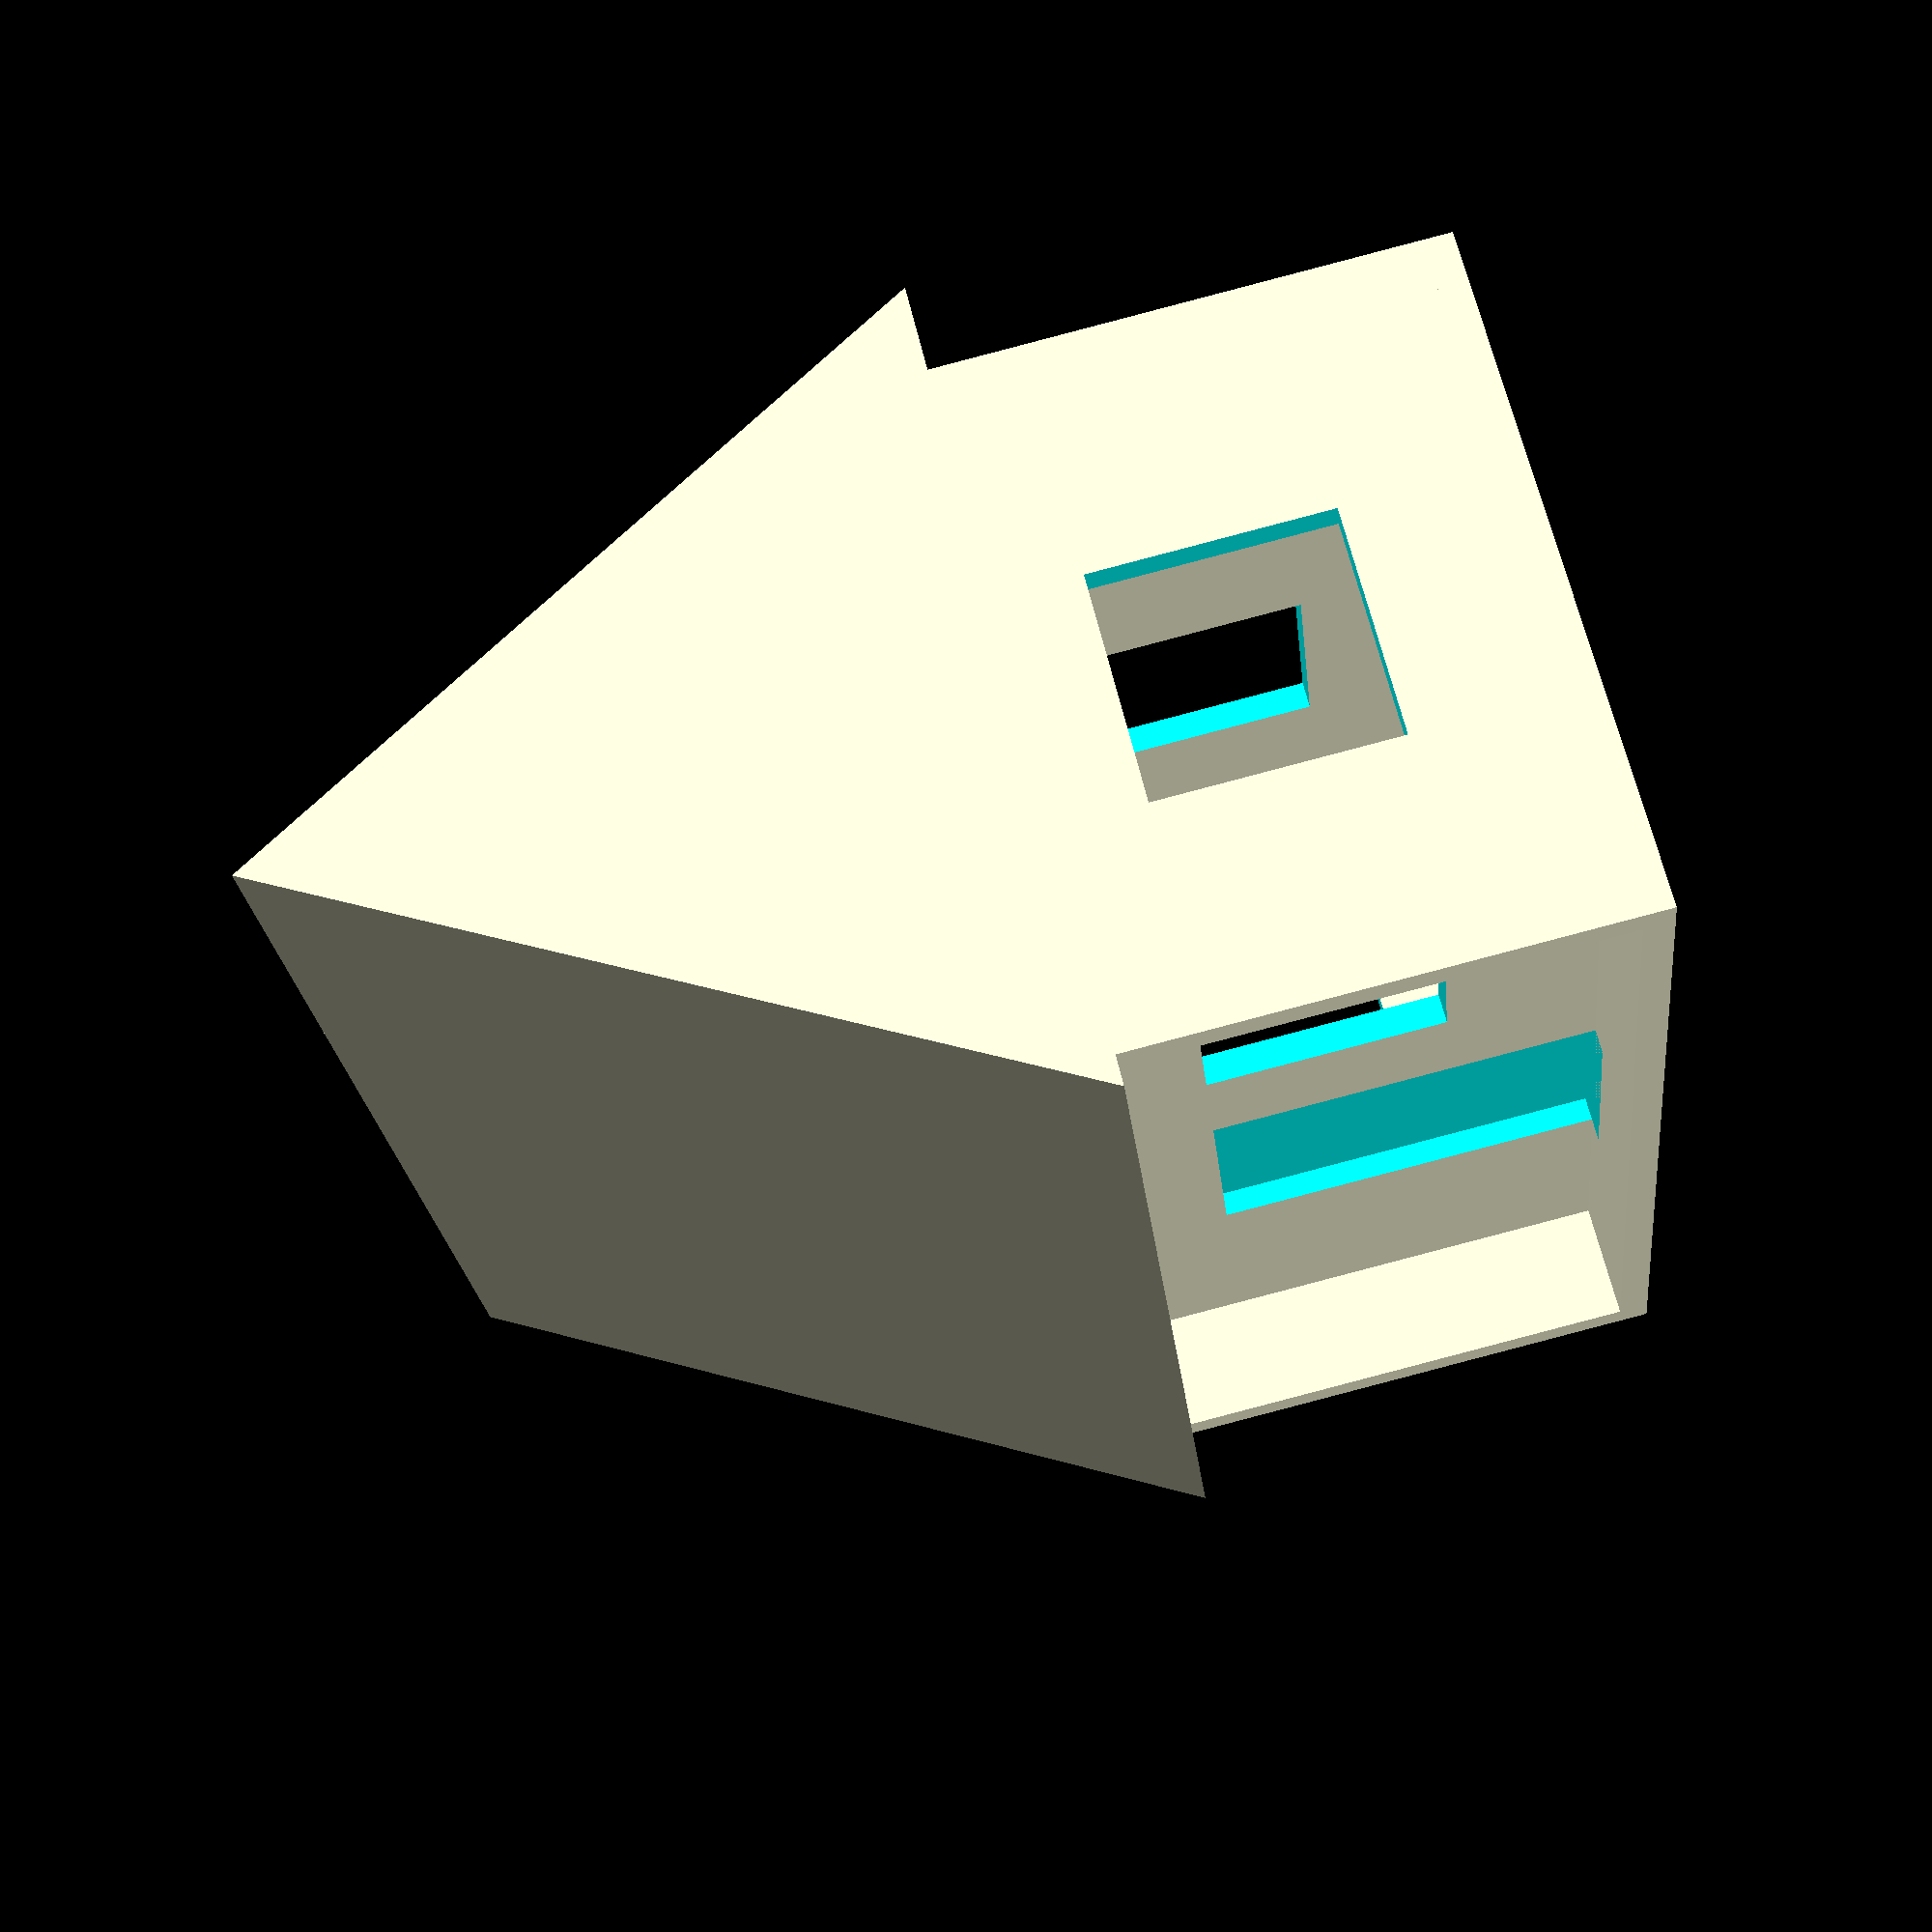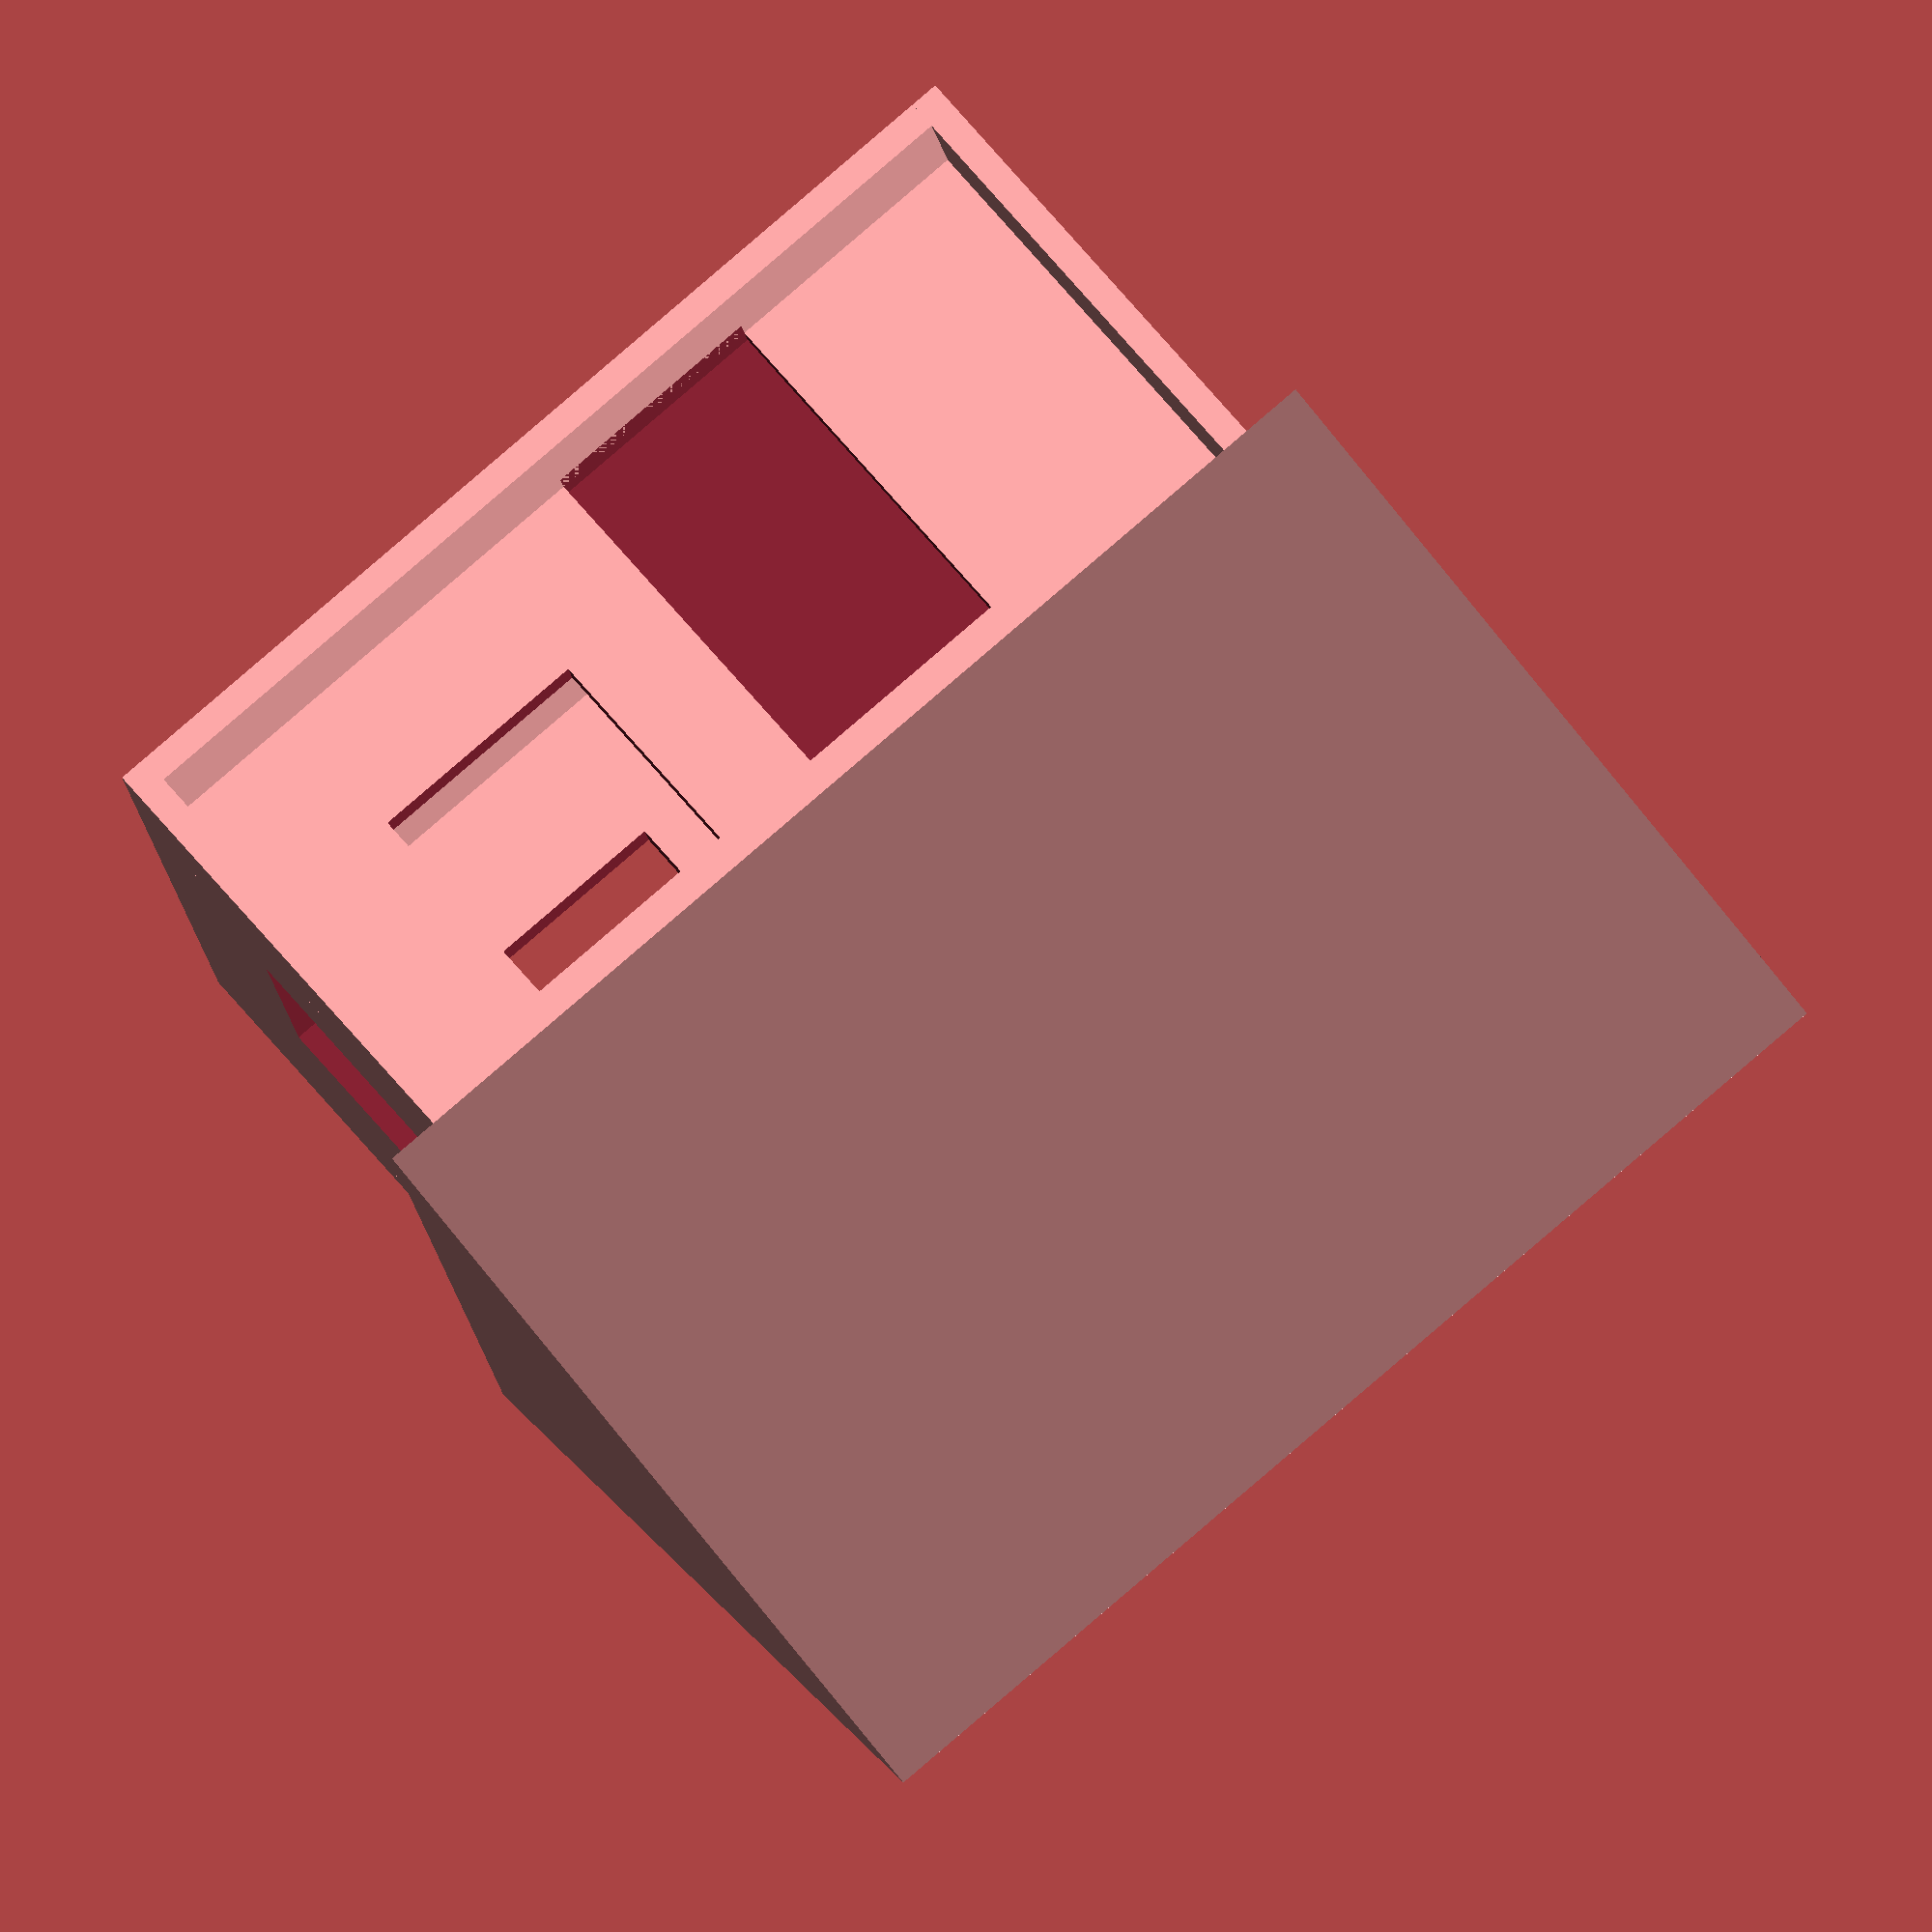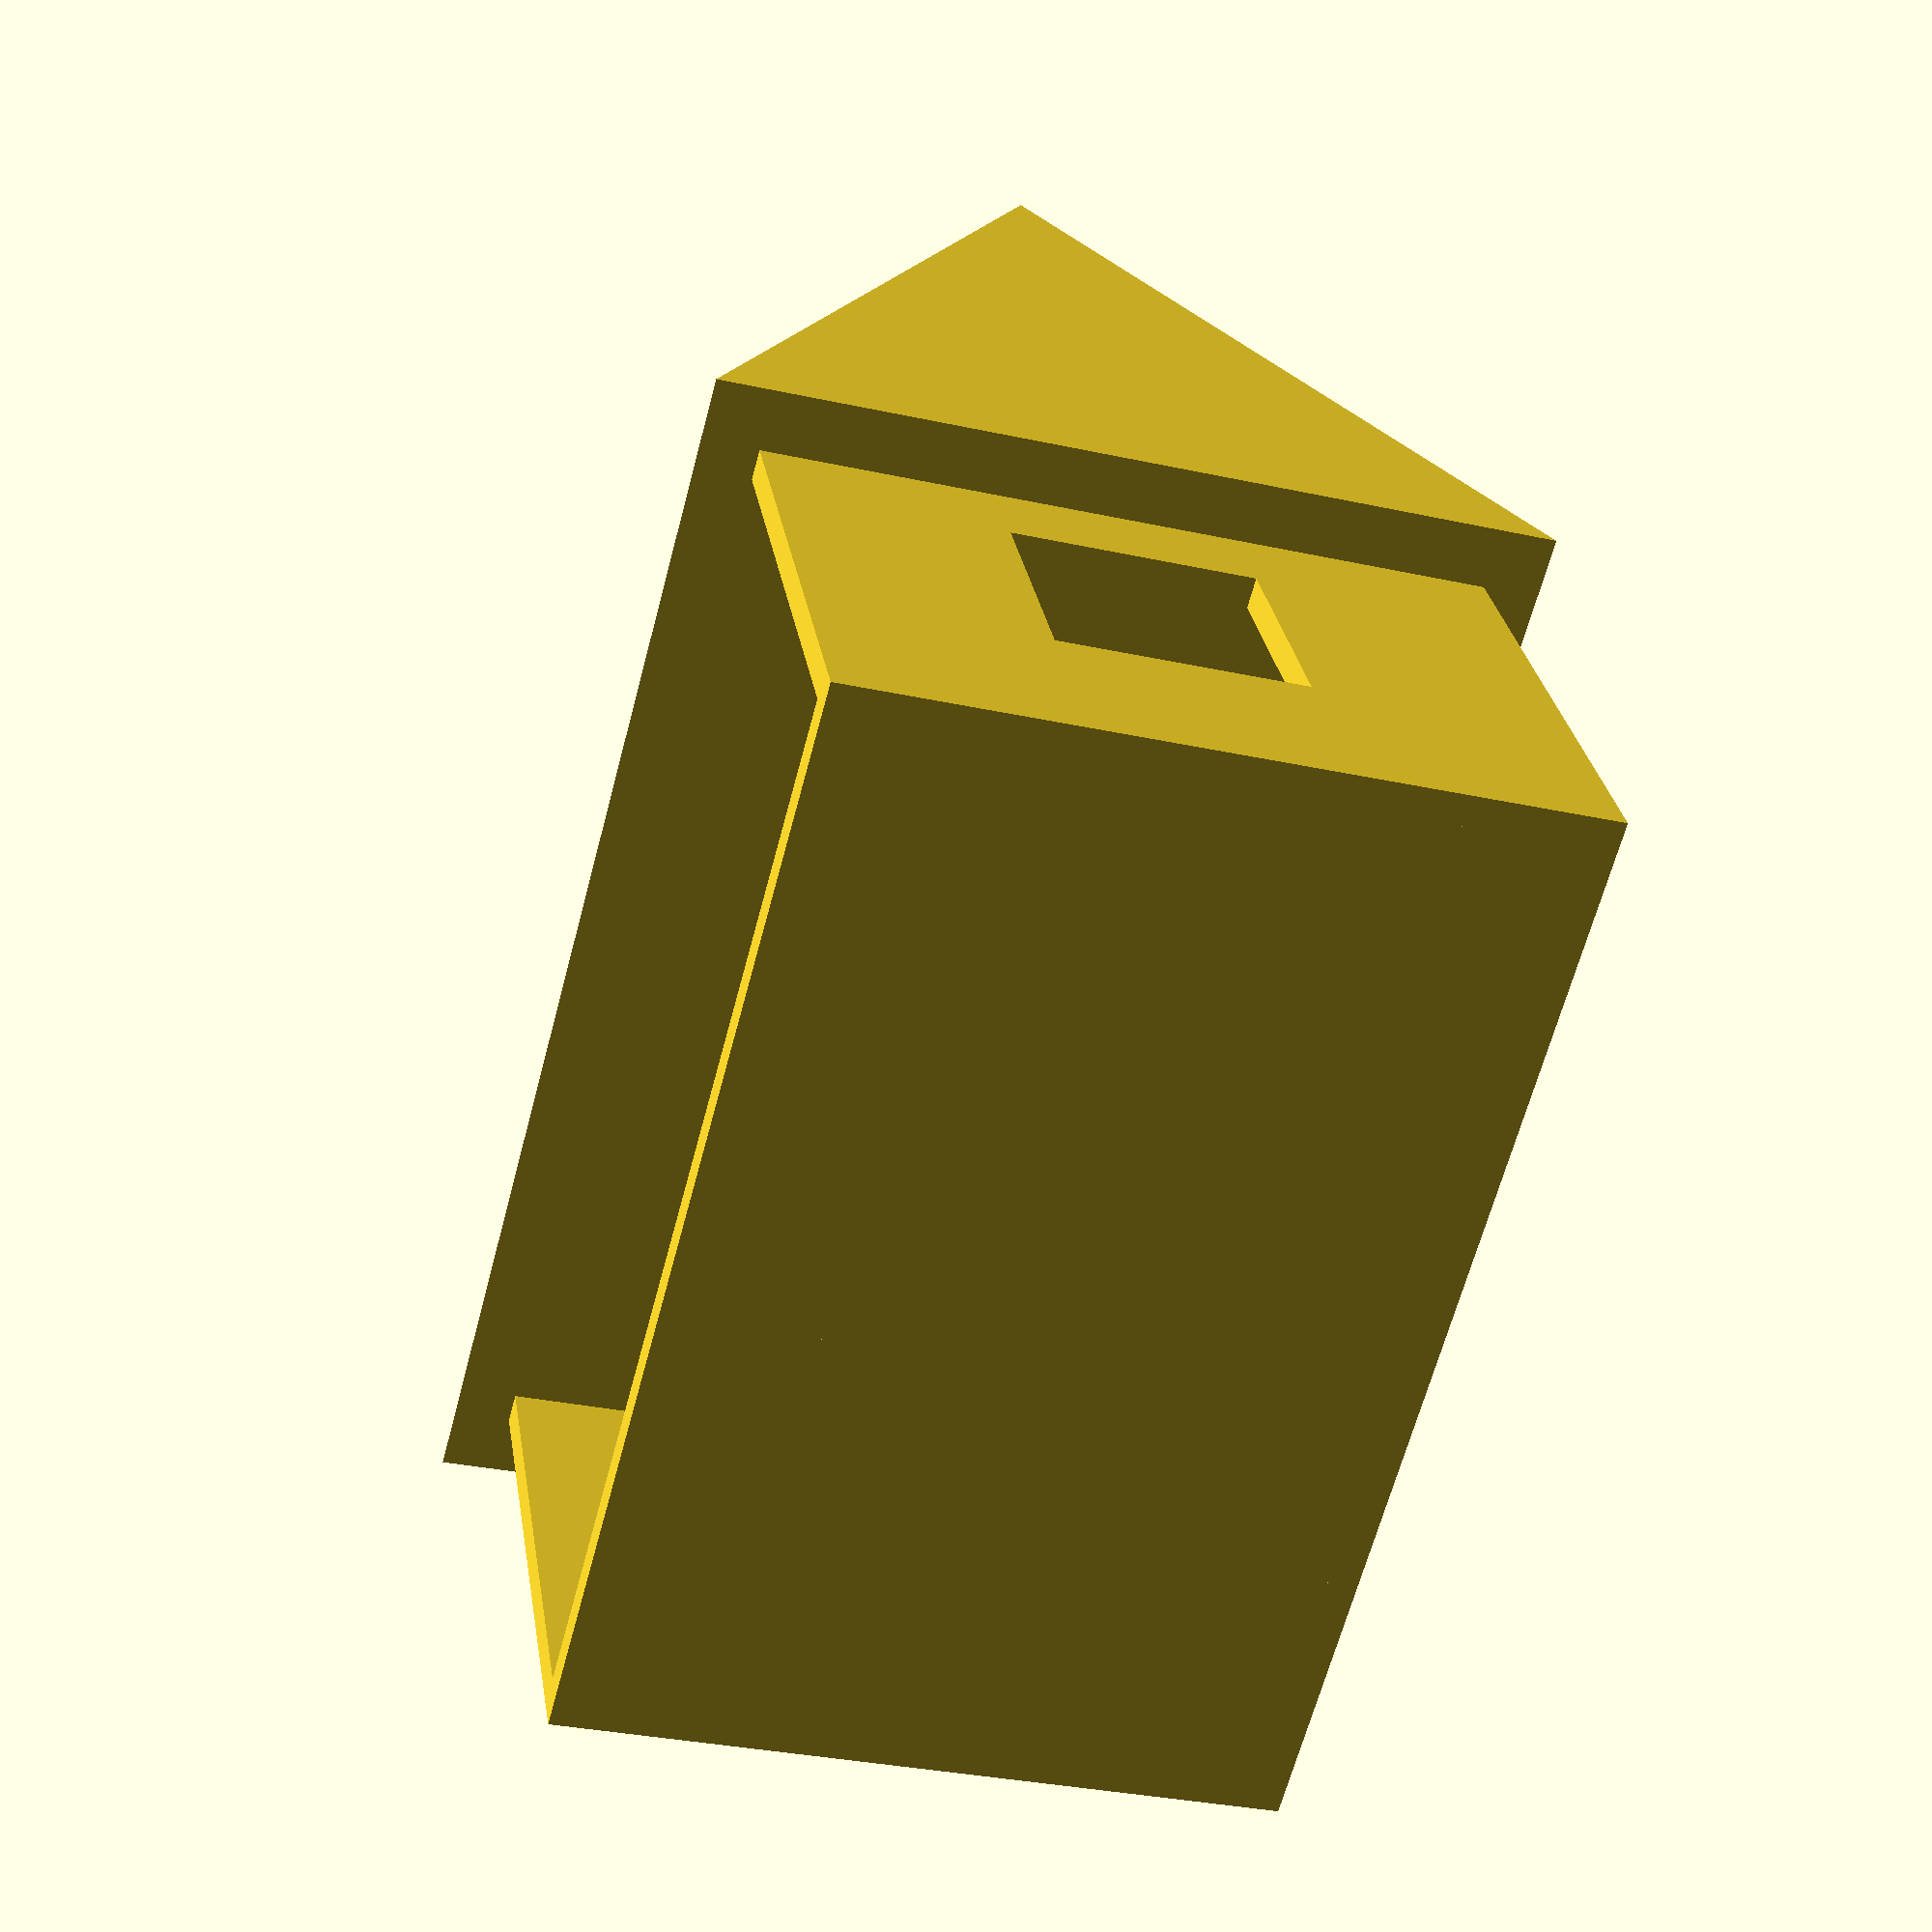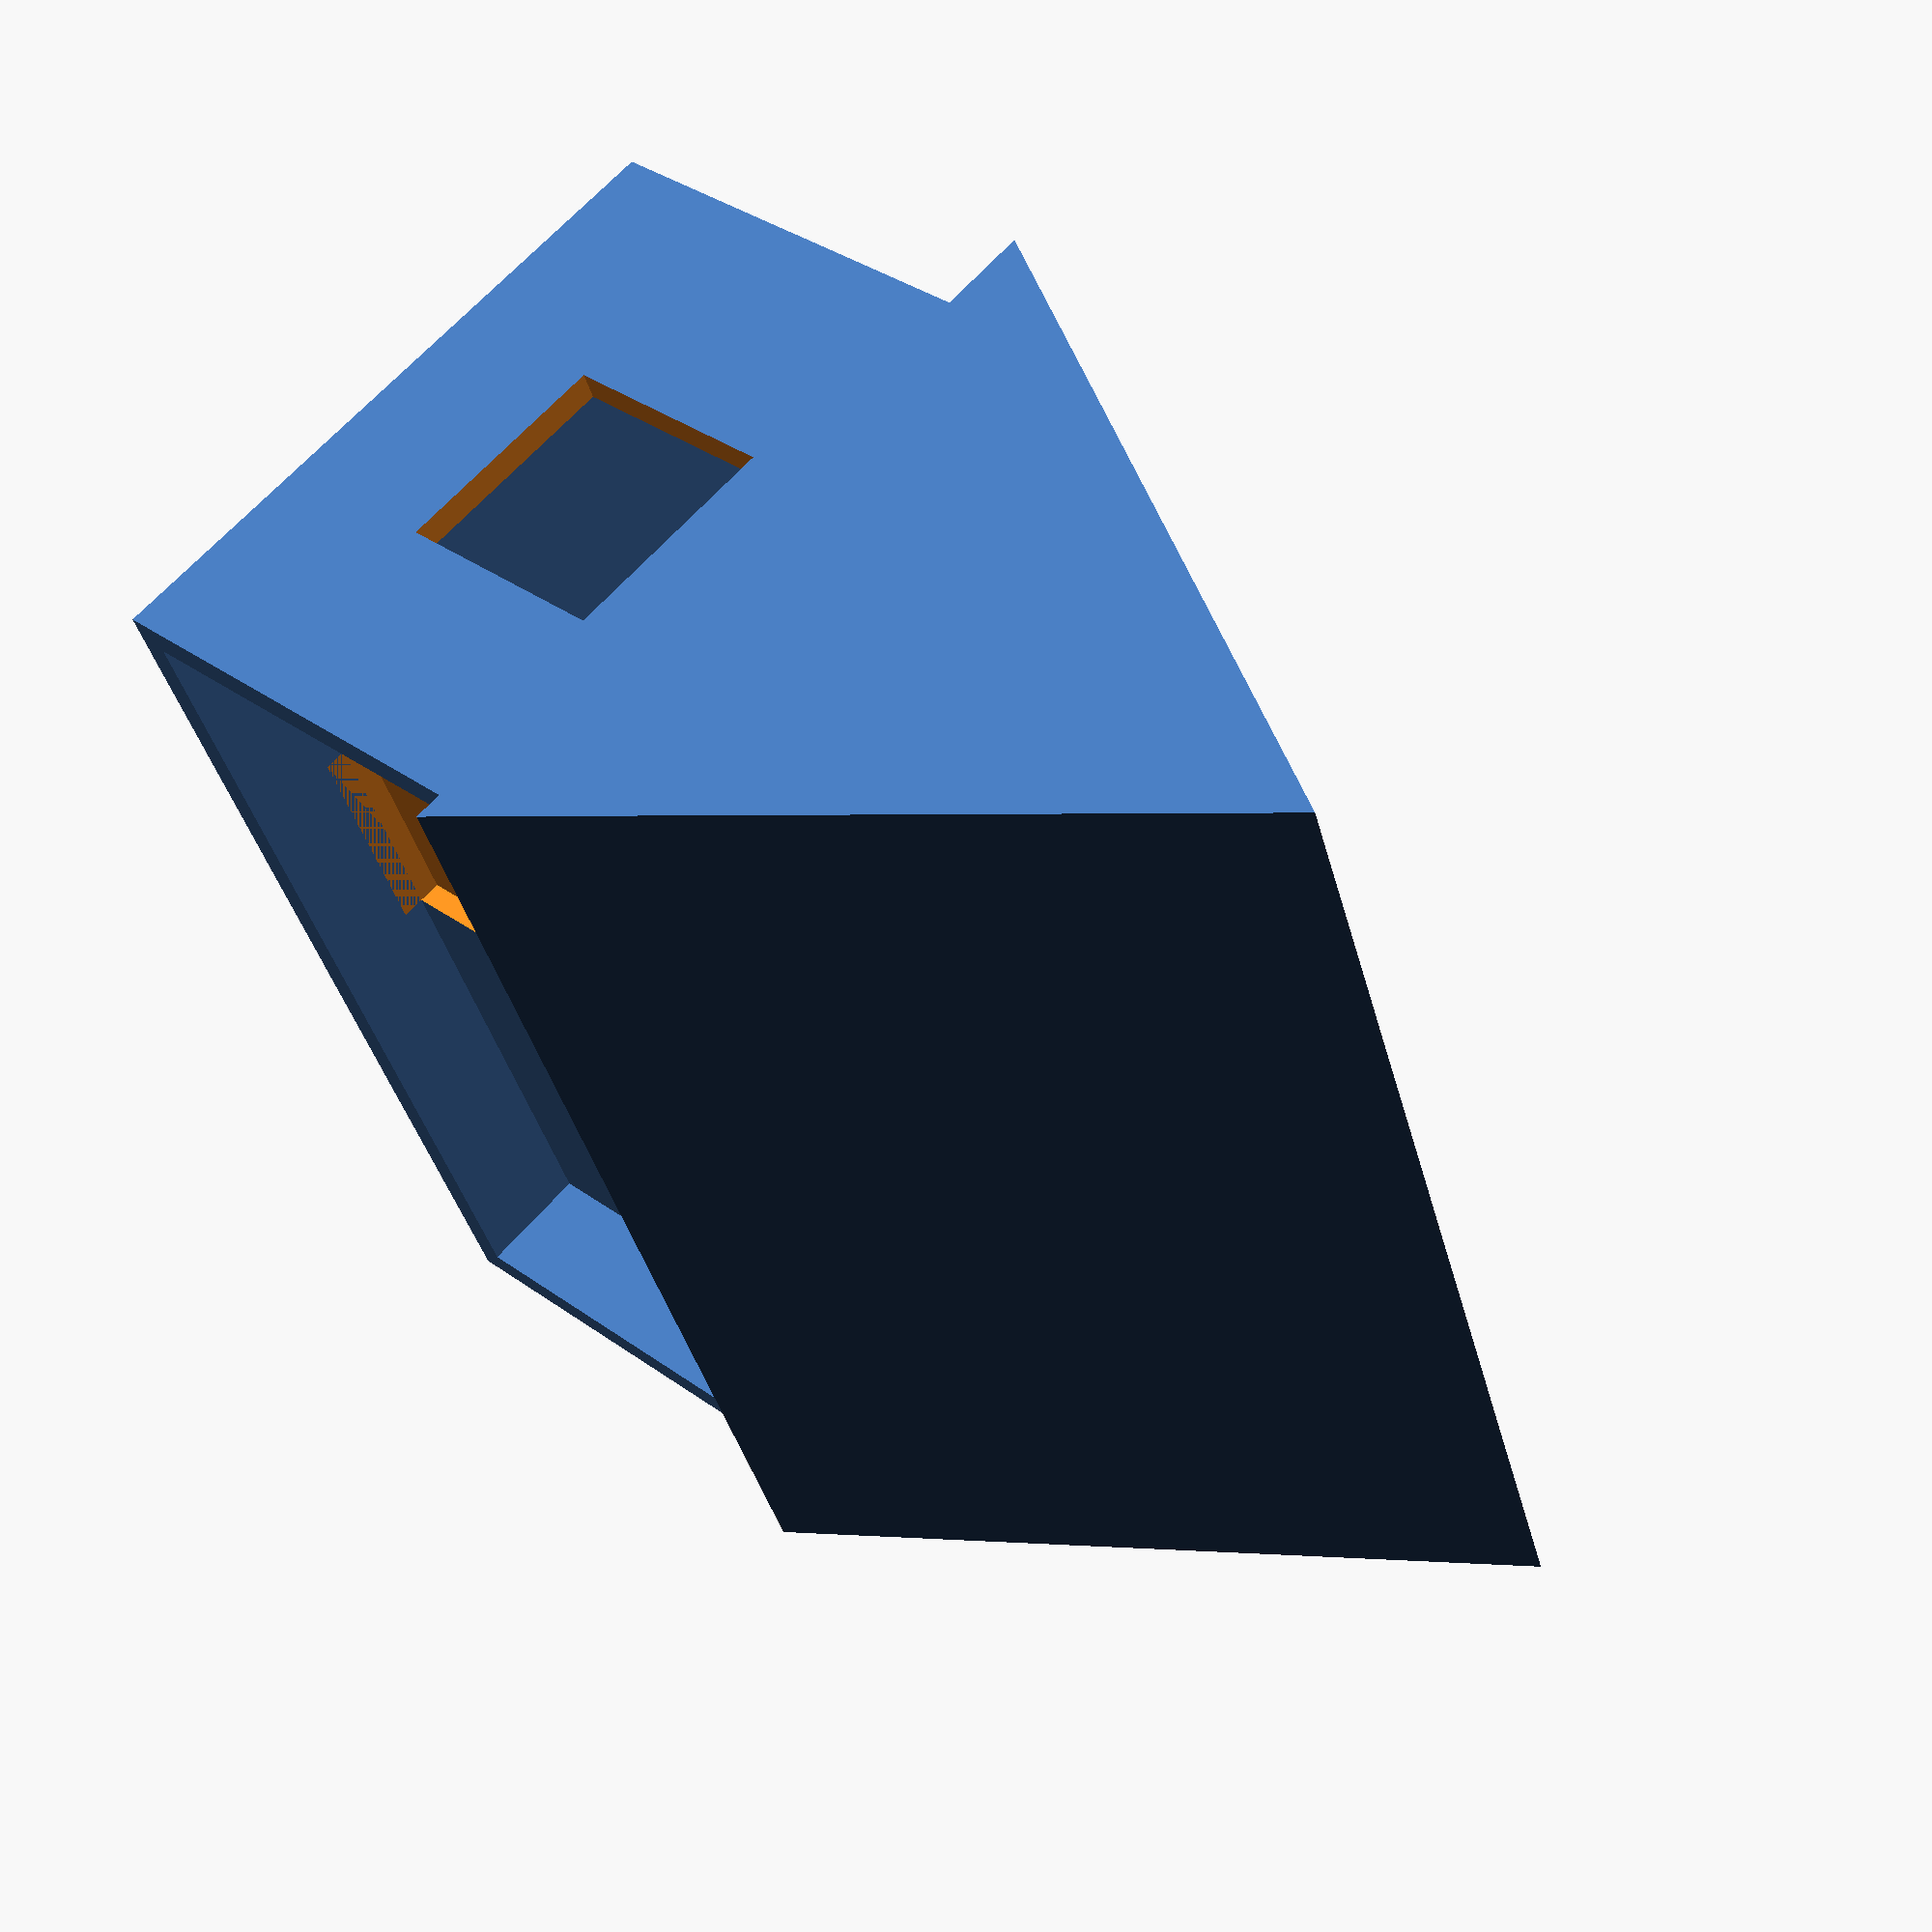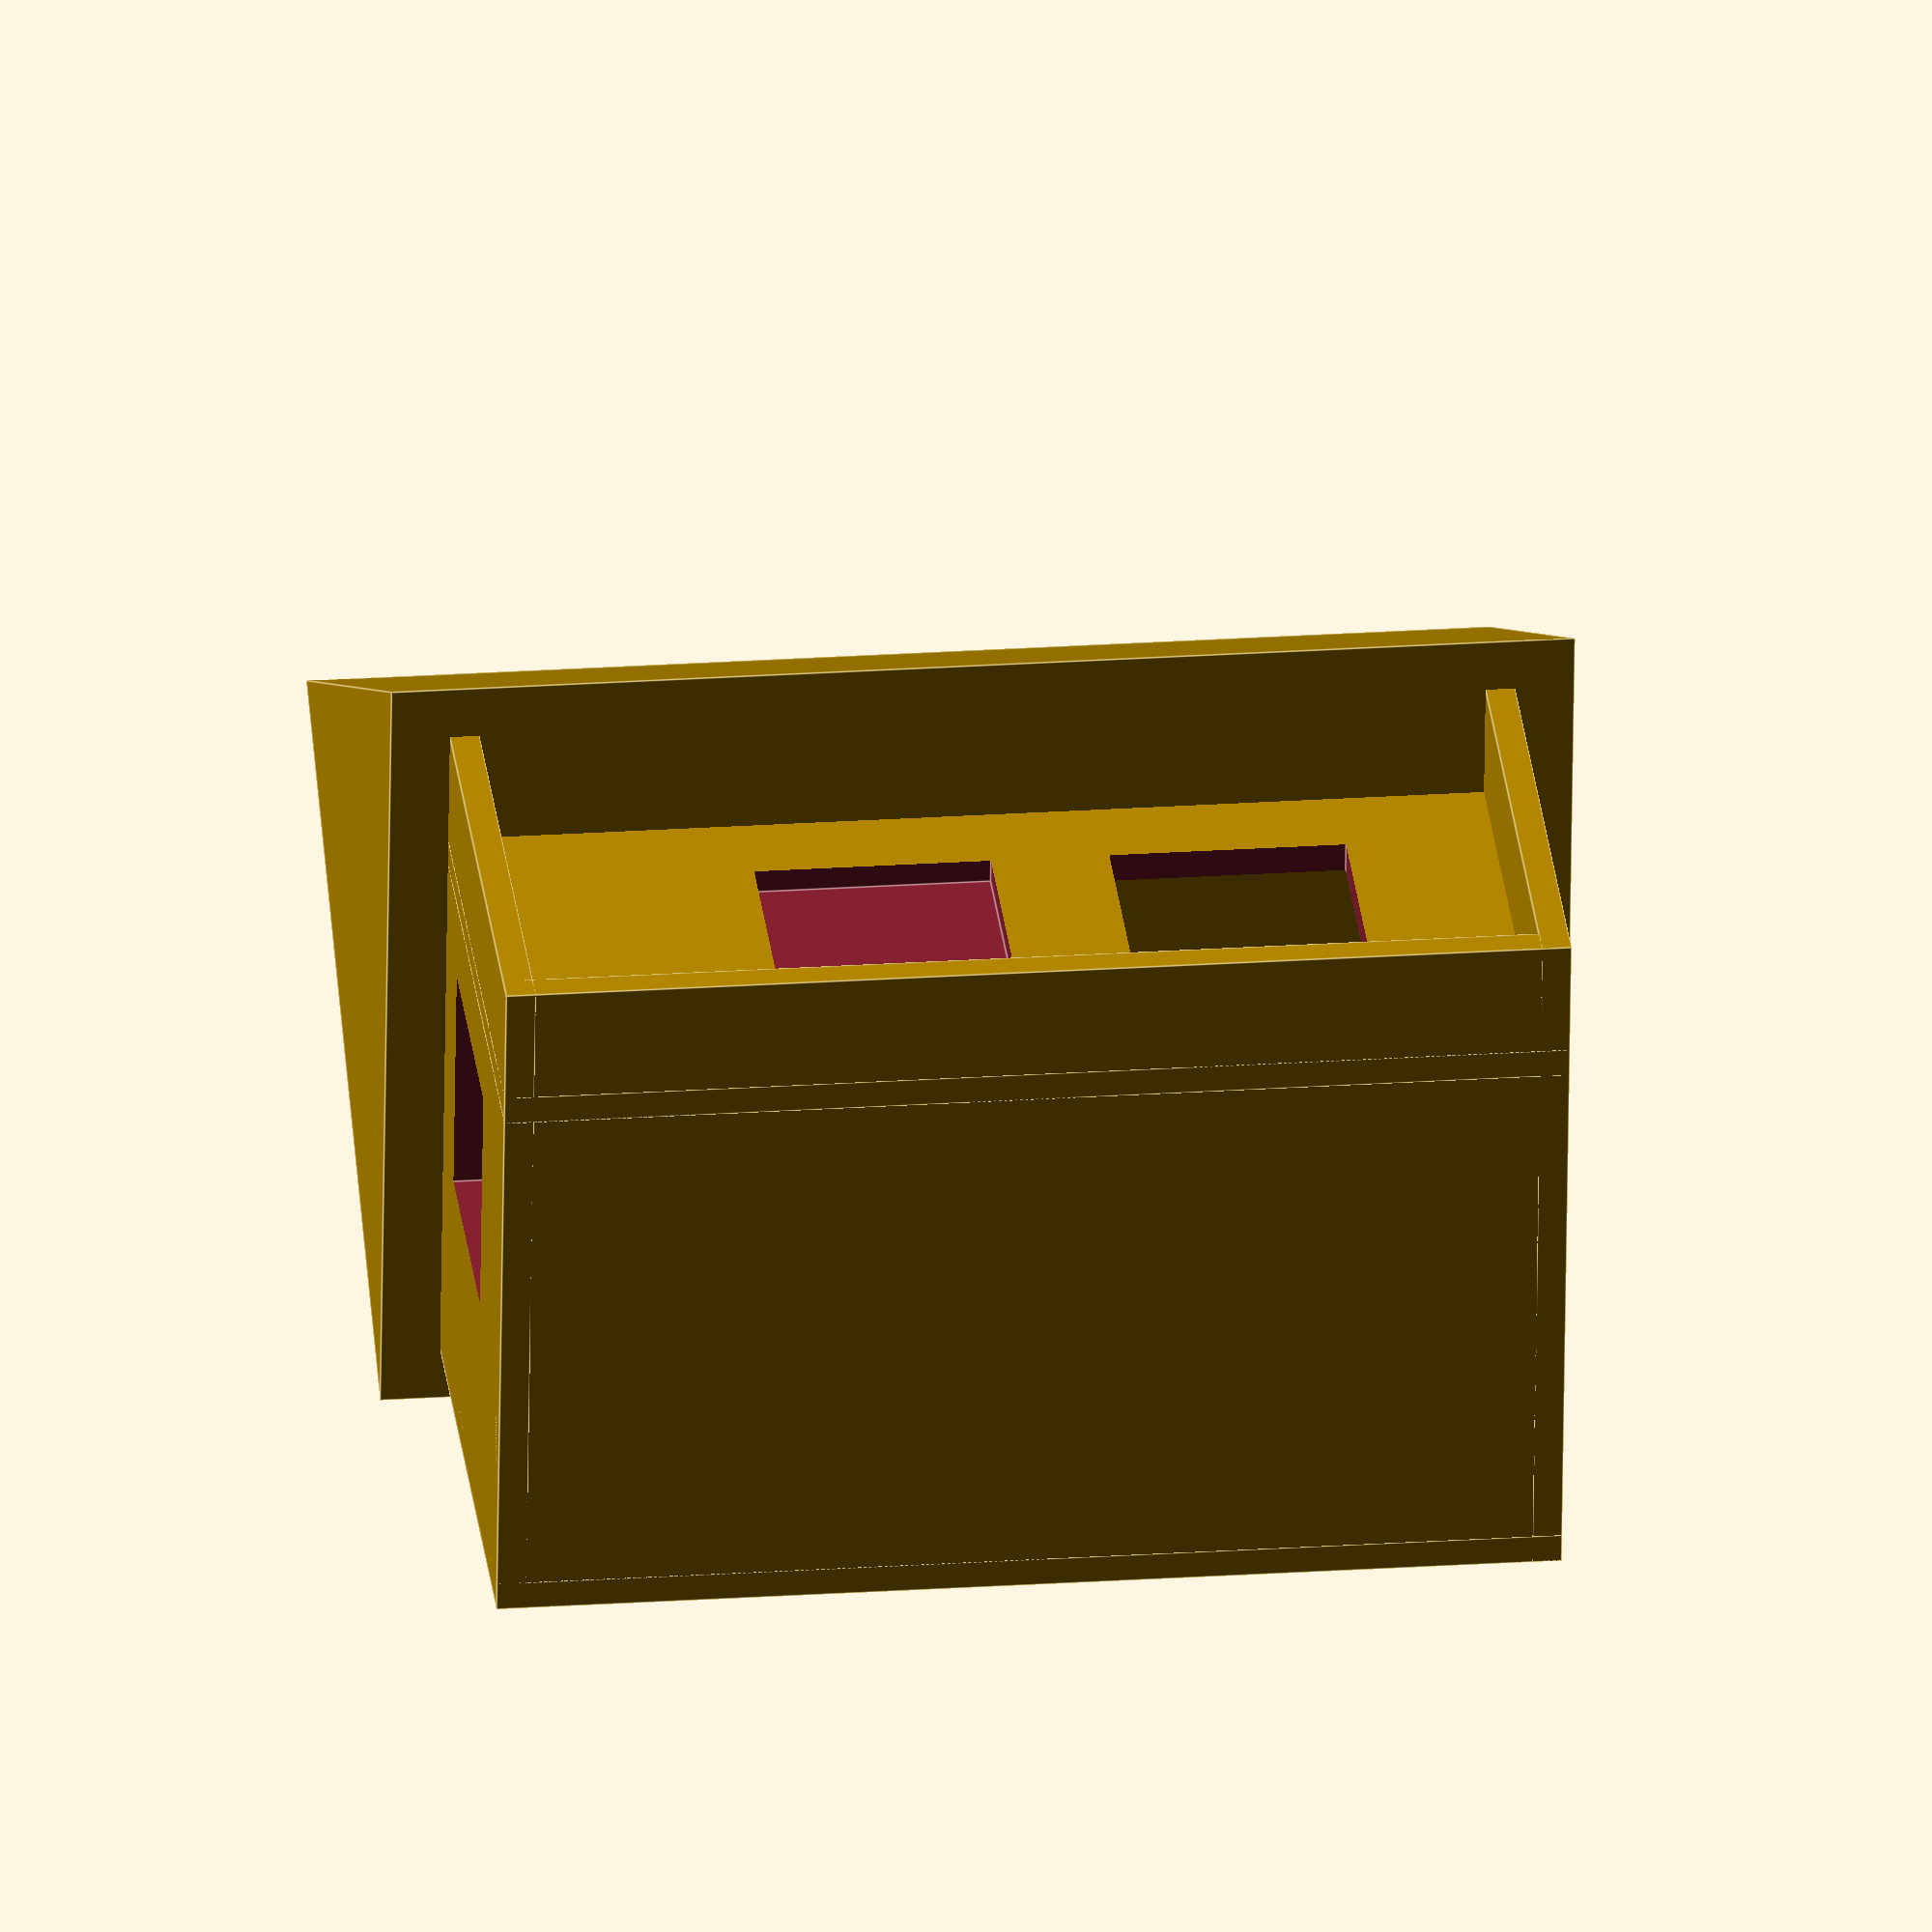
<openscad>
$fn=3;
difference(){
union(){
translate([-60,-20,0]) cube([180,120,5]);
 translate([-60,-20,0,]) cube([5,120,90]);
 translate([-60,-20,0]) cube([180,5,90]);
 translate([115,-20,0]) cube([5,120,90]); 
 translate([-60,75,0]) cube([180,5,90]);
difference(){
 rotate([0,1350,0]) translate([125,40,-130]) cylinder(200,80,80);
 rotate([0,1350,0]) translate([125,40,-125]) cylinder(180,70,70);
}
}
 translate([-30,74,30]) cube([40,8,40]);
 translate([30,76,5]) cube([40,8,65]);
 translate([-30,-22,30]) cube([40,8,40]);
 translate([40,-22,30]) cube([40,8,40]);
 translate([114,22,30]) cube([8,40,40]);
 translate([-61,22,30]) cube([8,40,40]);
}

 
</openscad>
<views>
elev=90.1 azim=246.0 roll=104.7 proj=p view=wireframe
elev=113.3 azim=169.9 roll=219.6 proj=o view=solid
elev=151.6 azim=255.1 roll=8.8 proj=p view=wireframe
elev=325.2 azim=249.2 roll=314.0 proj=p view=wireframe
elev=149.0 azim=179.2 roll=6.4 proj=o view=edges
</views>
